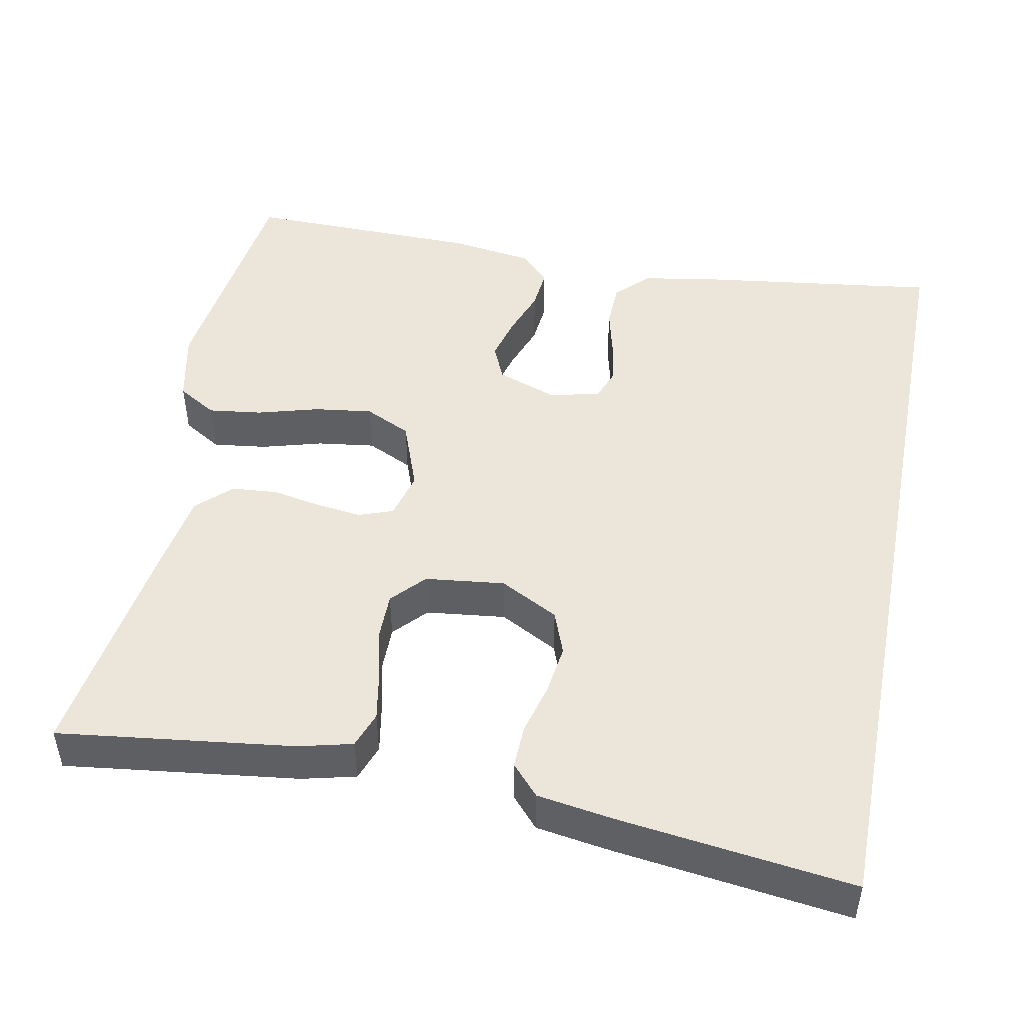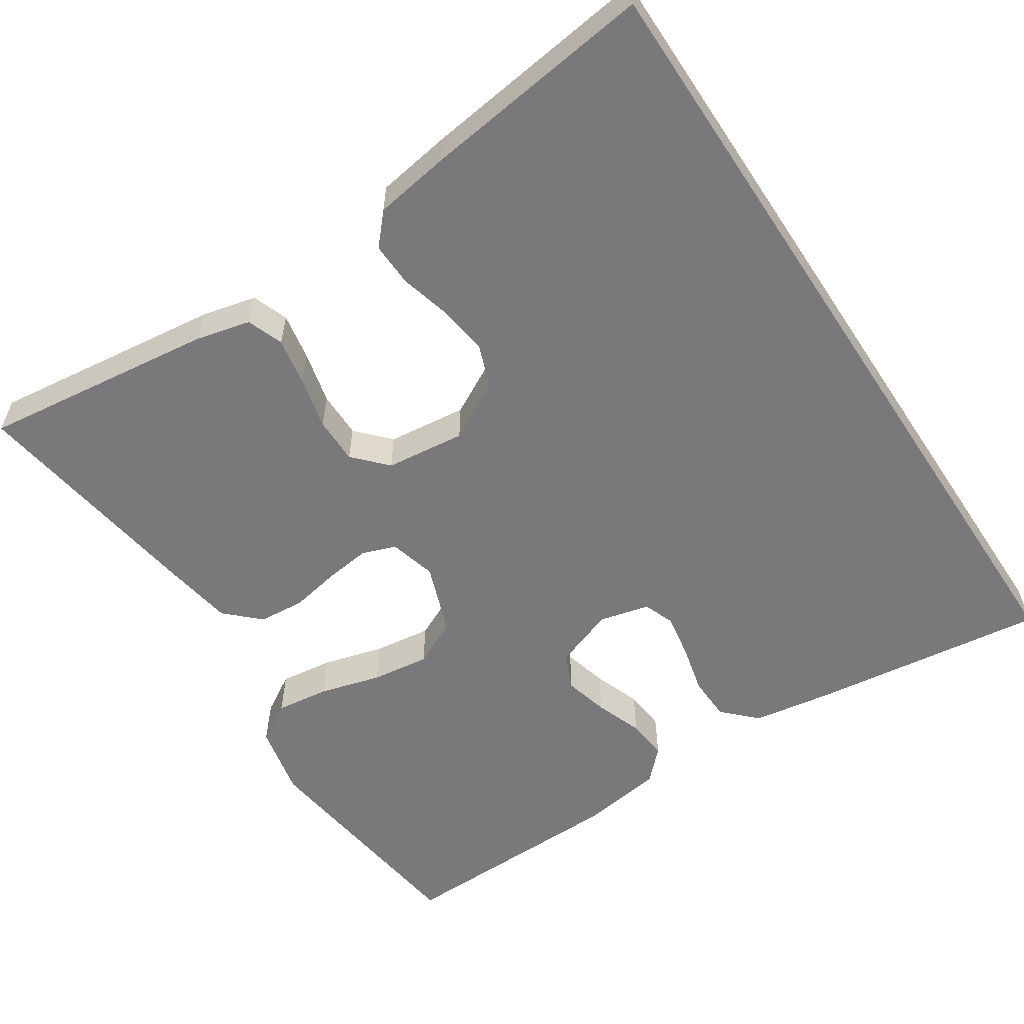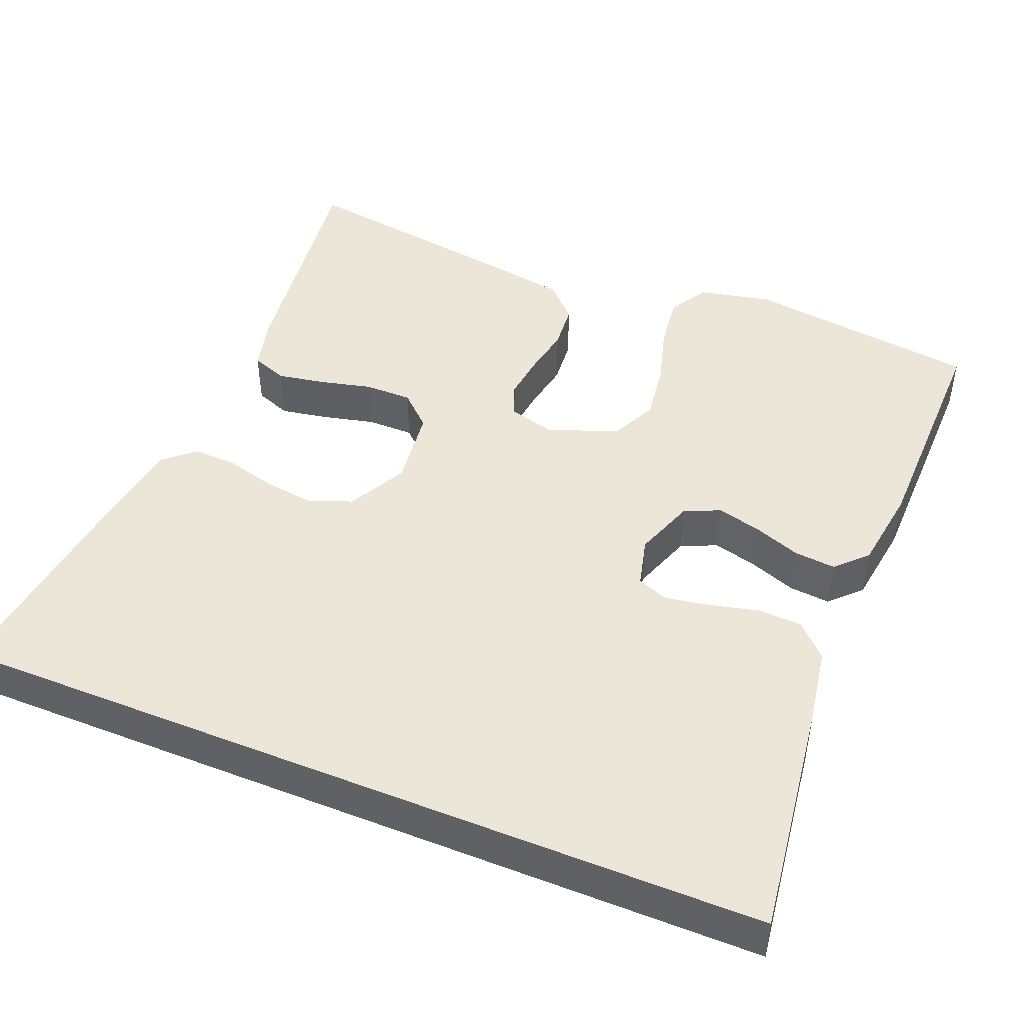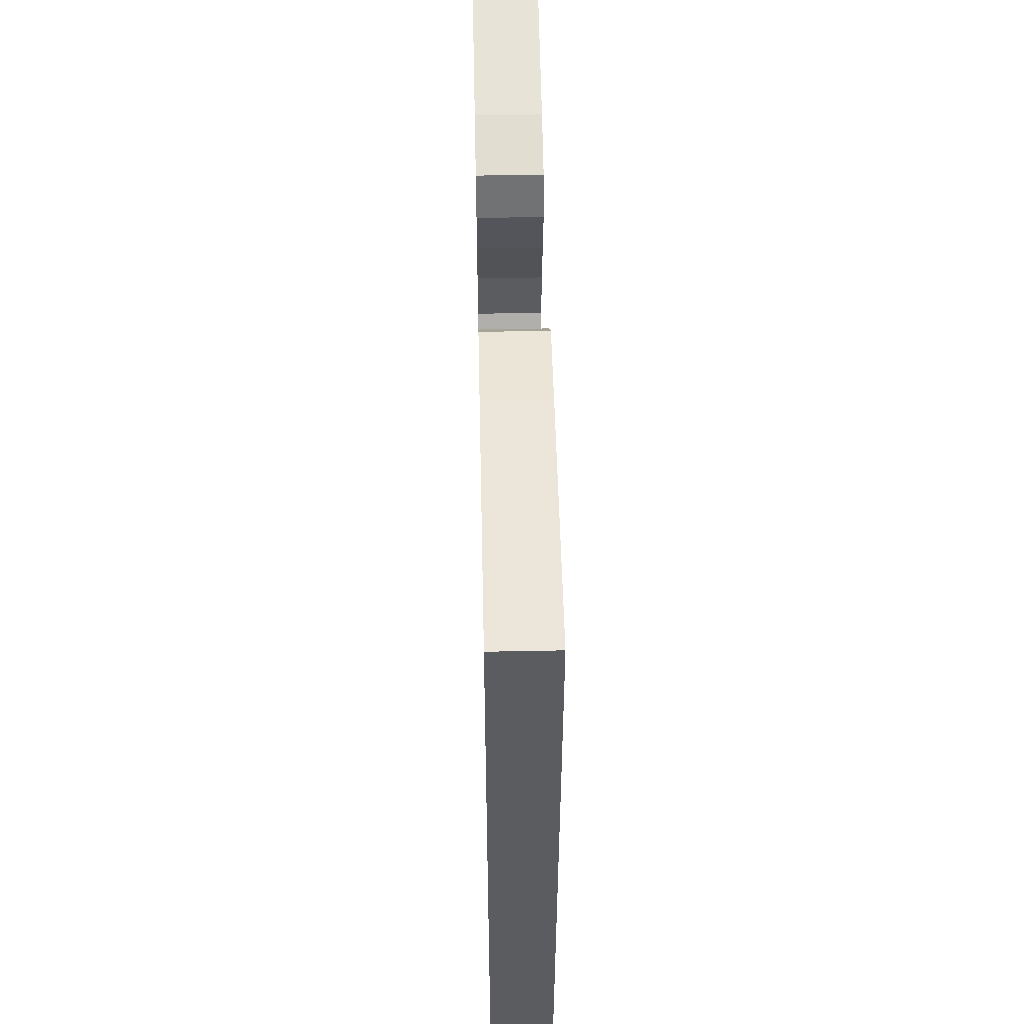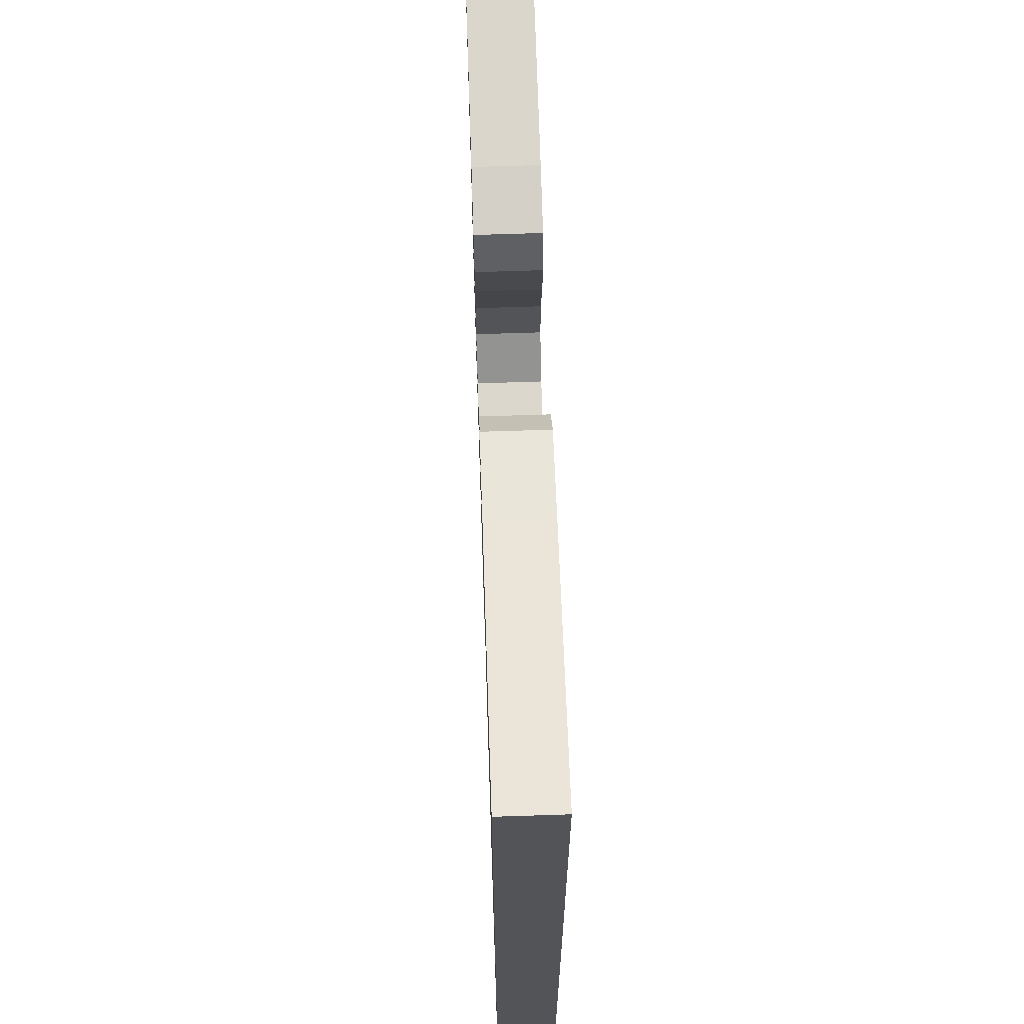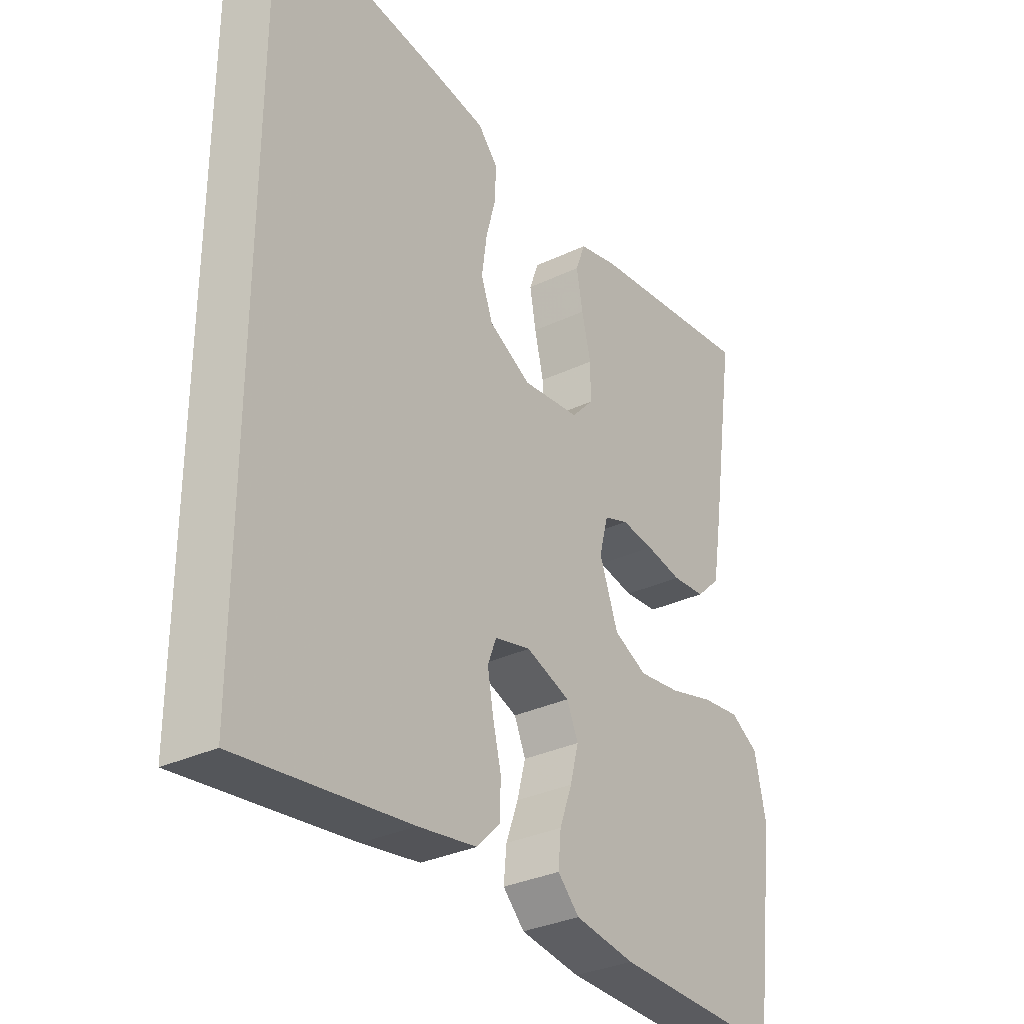
<metadata>
{"format":"obj","ext":"obj","renderer":"f3d","projection":"perspective","resolution":1024,"background":"white","views":[{"elev":48.1,"azim":11.0,"up":"+Y"},{"elev":-57.9,"azim":33.4,"up":"+Y"},{"elev":46.5,"azim":112.1,"up":"+Y"},{"elev":54.8,"azim":88.8,"up":"+Z"},{"elev":66.5,"azim":88.1,"up":"+Z"},{"elev":-32.1,"azim":123.7,"up":"+Z"}]}
</metadata>
<code>
v -0.5 0.07 -0.5
v -0.539 0.07 -0.2
v -0.519 0.07 -0.107
v -0.469 0.07 -0.077
v -0.4 0.07 -0.086
v -0.322 0.07 -0.108
v -0.248 0.07 -0.118
v -0.189 0.07 -0.09
v -0.156 0.07 0
v -0.172 0.07 0.06
v -0.215 0.07 0.076
v -0.273 0.07 0.069
v -0.337 0.07 0.057
v -0.396 0.07 0.062
v -0.439 0.07 0.103
v -0.455 0.07 0.2
v -0.5 0.07 0.5
v -0.2 0.07 0.462
v -0.131 0.07 0.445
v -0.114 0.07 0.399
v -0.125 0.07 0.338
v -0.141 0.07 0.271
v -0.141 0.07 0.211
v -0.102 0.07 0.169
v 0 0.07 0.157
v 0.075 0.07 0.197
v 0.096 0.07 0.253
v 0.087 0.07 0.318
v 0.07 0.07 0.382
v 0.068 0.07 0.438
v 0.103 0.07 0.477
v 0.2 0.07 0.492
v 0.5 0.07 0.53
v 0.5 0.07 -0.529
v 0.2 0.07 -0.489
v 0.097 0.07 -0.472
v 0.056 0.07 -0.431
v 0.054 0.07 -0.374
v 0.069 0.07 -0.312
v 0.079 0.07 -0.255
v 0.064 0.07 -0.215
v 0 0.07 -0.199
v -0.078 0.07 -0.227
v -0.098 0.07 -0.273
v -0.083 0.07 -0.33
v -0.061 0.07 -0.39
v -0.056 0.07 -0.443
v -0.094 0.07 -0.481
v -0.2 0.07 -0.496
v -0.5 0 -0.5
v -0.539 0 -0.2
v -0.519 0 -0.107
v -0.469 0 -0.077
v -0.4 0 -0.086
v -0.322 0 -0.108
v -0.248 0 -0.118
v -0.189 0 -0.09
v -0.156 0 0
v -0.172 0 0.06
v -0.215 0 0.076
v -0.273 0 0.069
v -0.337 0 0.057
v -0.396 0 0.062
v -0.439 0 0.103
v -0.455 0 0.2
v -0.5 0 0.5
v -0.2 0 0.462
v -0.131 0 0.445
v -0.114 0 0.399
v -0.125 0 0.338
v -0.141 0 0.271
v -0.141 0 0.211
v -0.102 0 0.169
v 0 0 0.157
v 0.075 0 0.197
v 0.096 0 0.253
v 0.087 0 0.318
v 0.07 0 0.382
v 0.068 0 0.438
v 0.103 0 0.477
v 0.2 0 0.492
v 0.5 0 0.53
v 0.5 0 -0.529
v 0.2 0 -0.489
v 0.097 0 -0.472
v 0.056 0 -0.431
v 0.054 0 -0.374
v 0.069 0 -0.312
v 0.079 0 -0.255
v 0.064 0 -0.215
v 0 0 -0.199
v -0.078 0 -0.227
v -0.098 0 -0.273
v -0.083 0 -0.33
v -0.061 0 -0.39
v -0.056 0 -0.443
v -0.094 0 -0.481
v -0.2 0 -0.496
f 45 46 47 48
f 44 45 48 49
f 43 44 49 1
f 36 37 38 39
f 36 39 40
f 35 36 40
f 34 35 40 41
f 32 33 34 41
f 28 29 30 31
f 27 28 31 32
f 26 27 32 41
f 19 20 21 22
f 17 18 19 22
f 17 22 23
f 16 17 23 24
f 12 13 14 15
f 11 12 15 16
f 10 11 16 24
f 3 4 5 6
f 3 6 7
f 43 1 2 3
f 42 43 3 7
f 25 26 41 42
f 9 10 24 25
f 8 9 25 42
f 7 8 42
f 97 96 95 94
f 98 97 94 93
f 50 98 93 92
f 88 87 86 85
f 89 88 85
f 89 85 84
f 90 89 84 83
f 90 83 82 81
f 80 79 78 77
f 81 80 77 76
f 90 81 76 75
f 71 70 69 68
f 71 68 67 66
f 72 71 66
f 73 72 66 65
f 64 63 62 61
f 65 64 61 60
f 73 65 60 59
f 55 54 53 52
f 56 55 52
f 52 51 50 92
f 56 52 92 91
f 91 90 75 74
f 74 73 59 58
f 91 74 58 57
f 91 57 56
f 1 50 51 2
f 2 51 52 3
f 3 52 53 4
f 4 53 54 5
f 5 54 55 6
f 6 55 56 7
f 7 56 57 8
f 8 57 58 9
f 9 58 59 10
f 10 59 60 11
f 11 60 61 12
f 12 61 62 13
f 13 62 63 14
f 14 63 64 15
f 15 64 65 16
f 16 65 66 17
f 17 66 67 18
f 18 67 68 19
f 19 68 69 20
f 20 69 70 21
f 21 70 71 22
f 22 71 72 23
f 23 72 73 24
f 24 73 74 25
f 25 74 75 26
f 26 75 76 27
f 27 76 77 28
f 28 77 78 29
f 29 78 79 30
f 30 79 80 31
f 31 80 81 32
f 32 81 82 33
f 33 82 83 34
f 34 83 84 35
f 35 84 85 36
f 36 85 86 37
f 37 86 87 38
f 38 87 88 39
f 39 88 89 40
f 40 89 90 41
f 41 90 91 42
f 42 91 92 43
f 43 92 93 44
f 44 93 94 45
f 45 94 95 46
f 46 95 96 47
f 47 96 97 48
f 48 97 98 49
f 49 98 50 1

</code>
